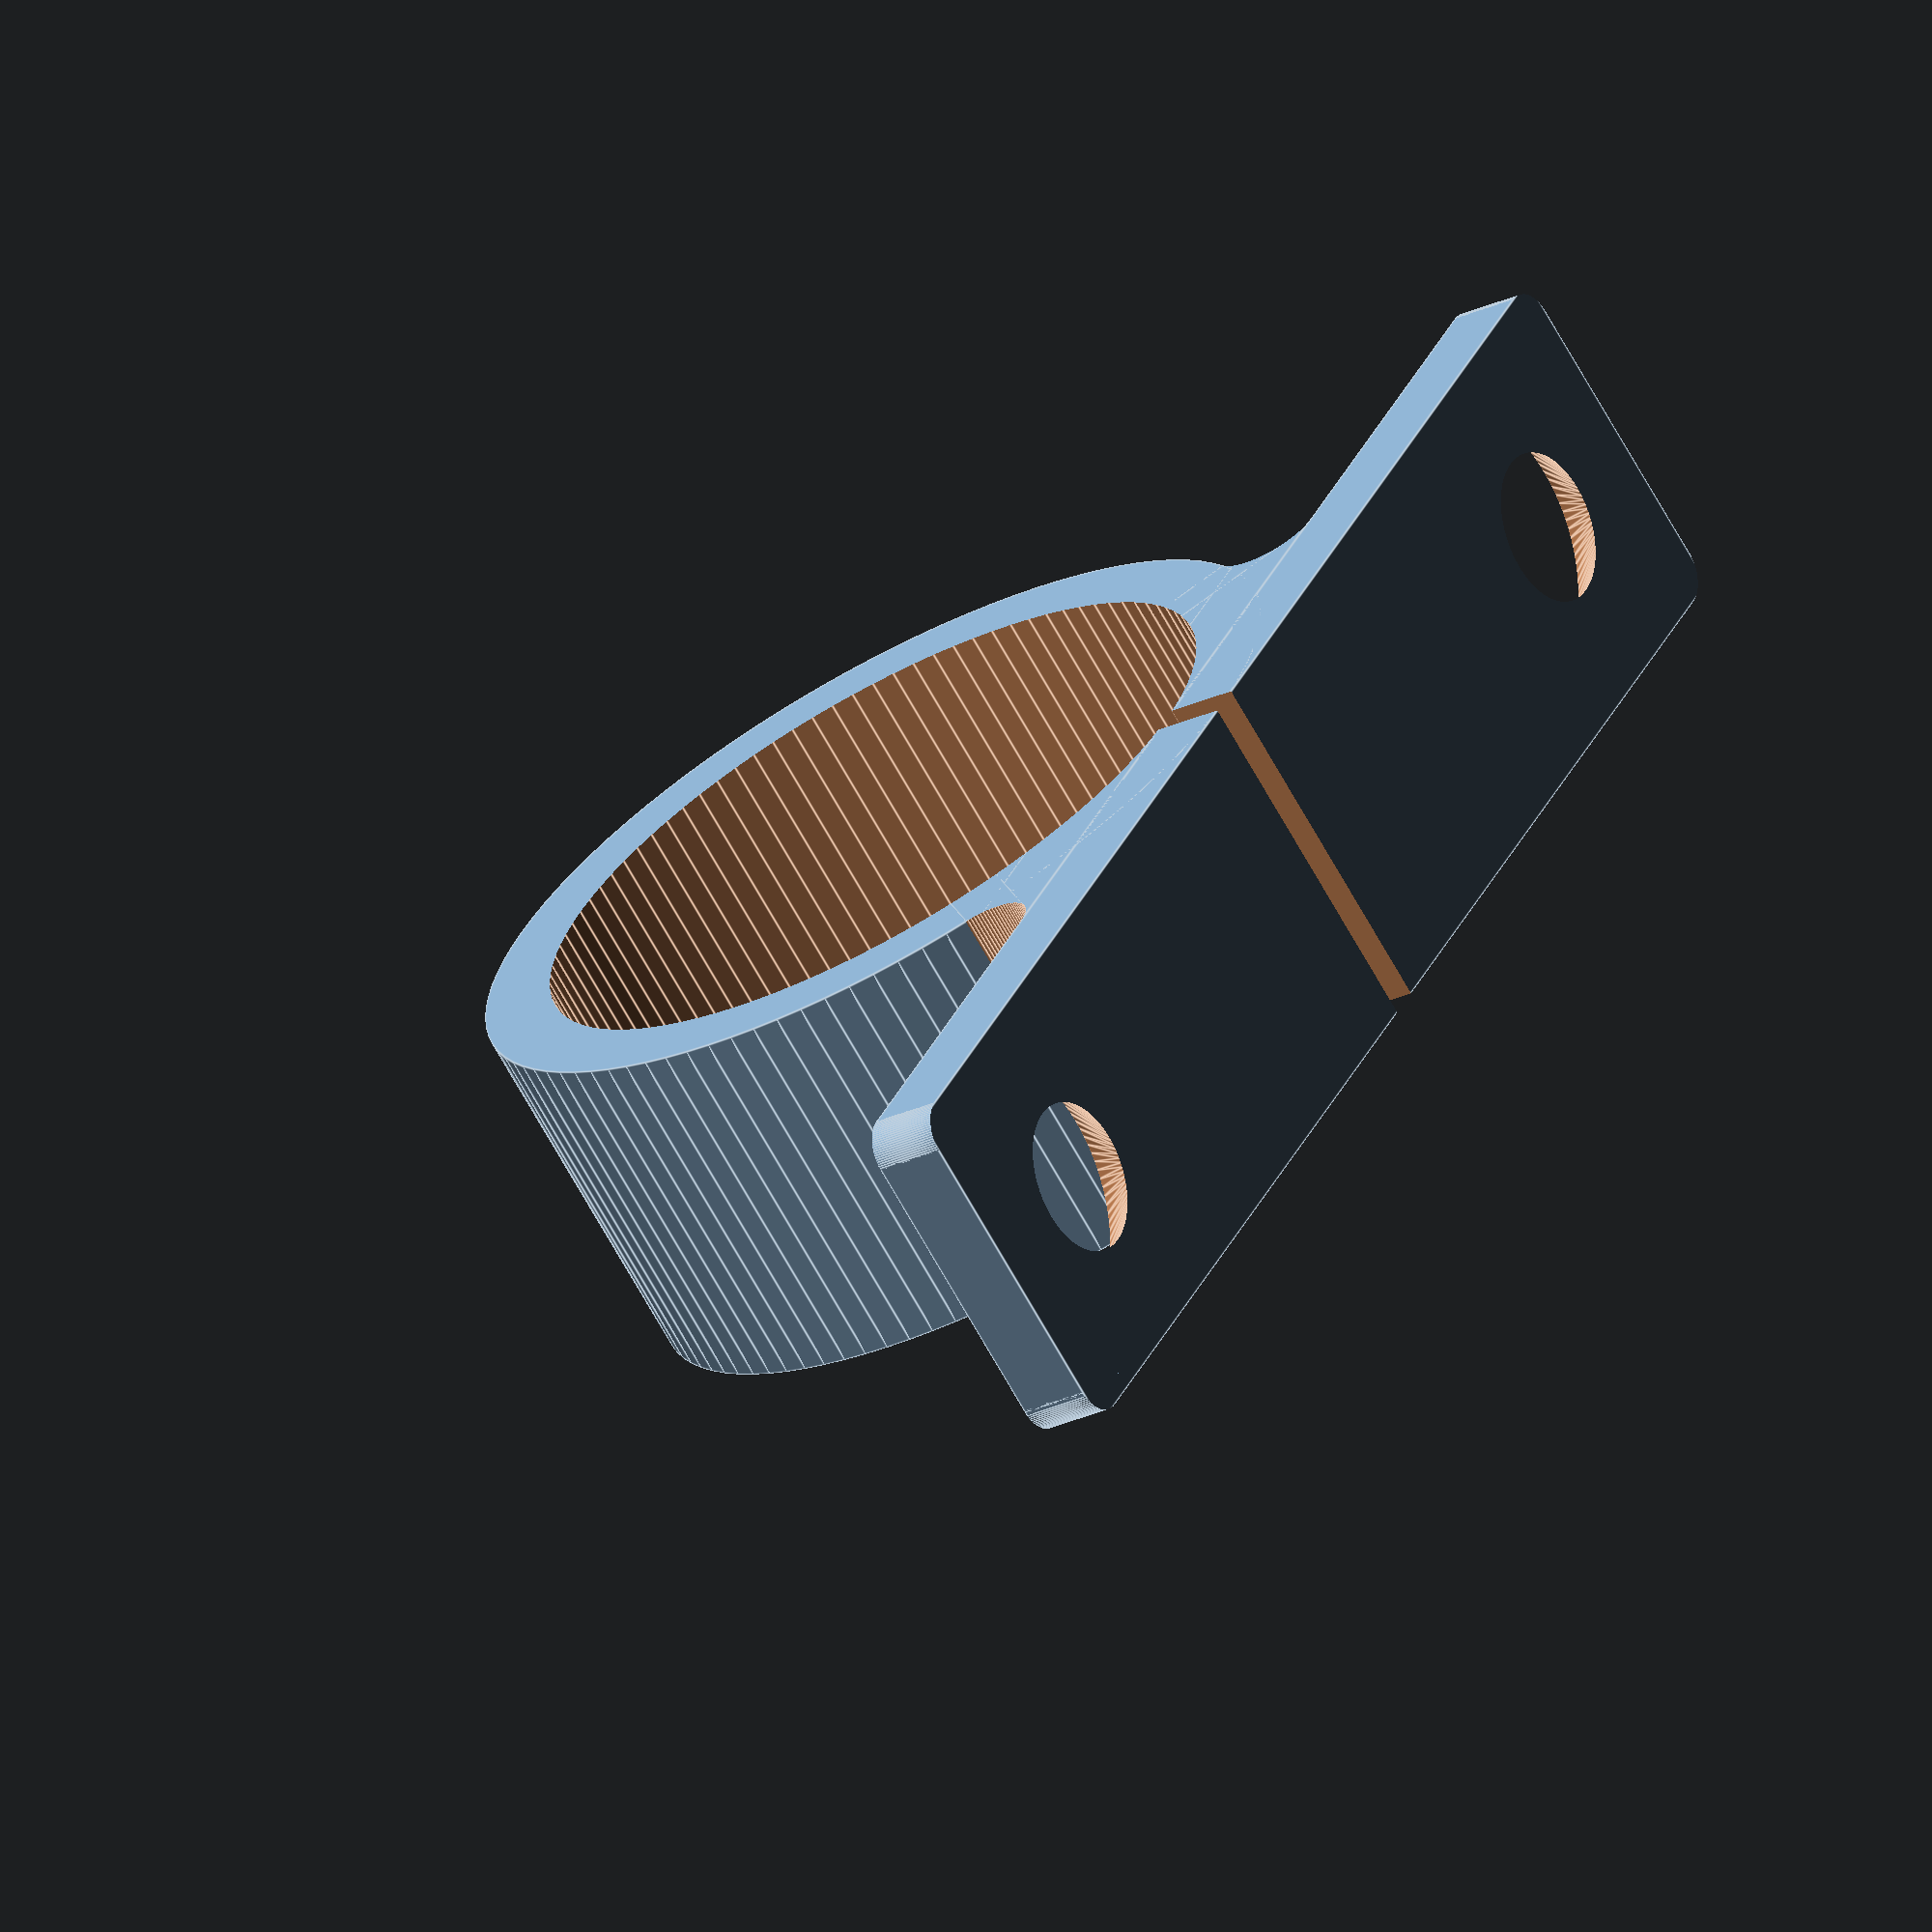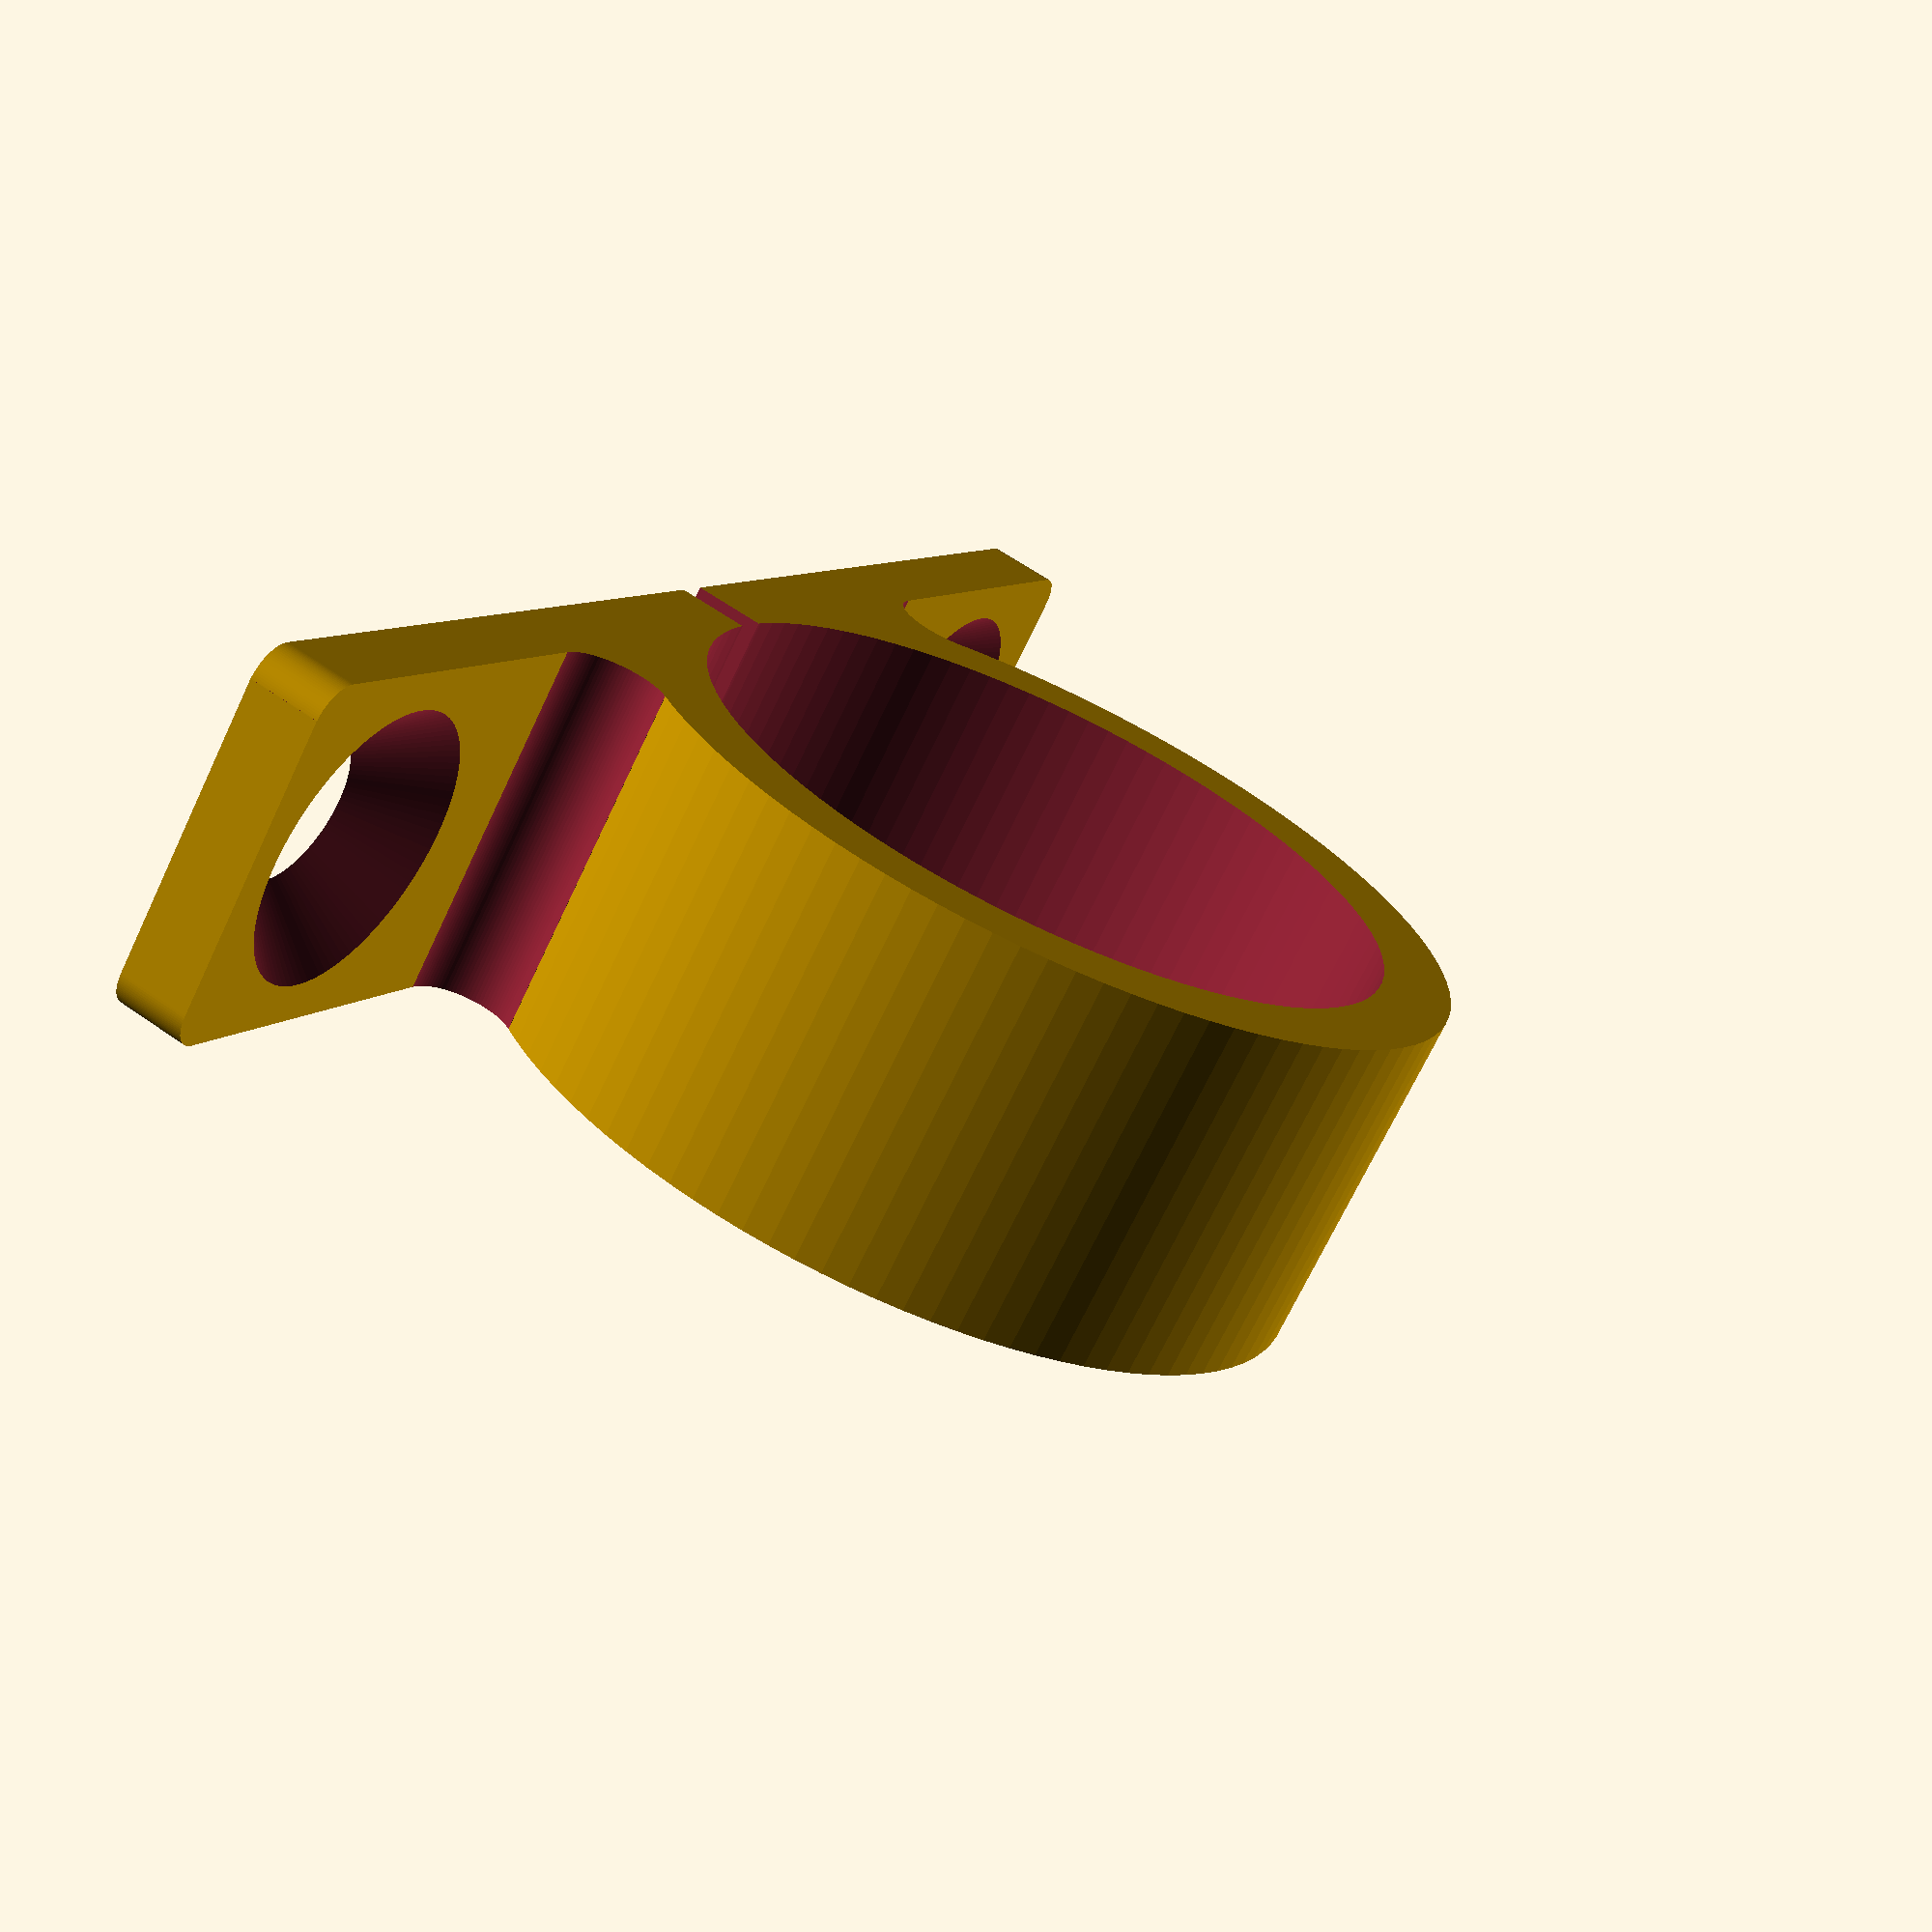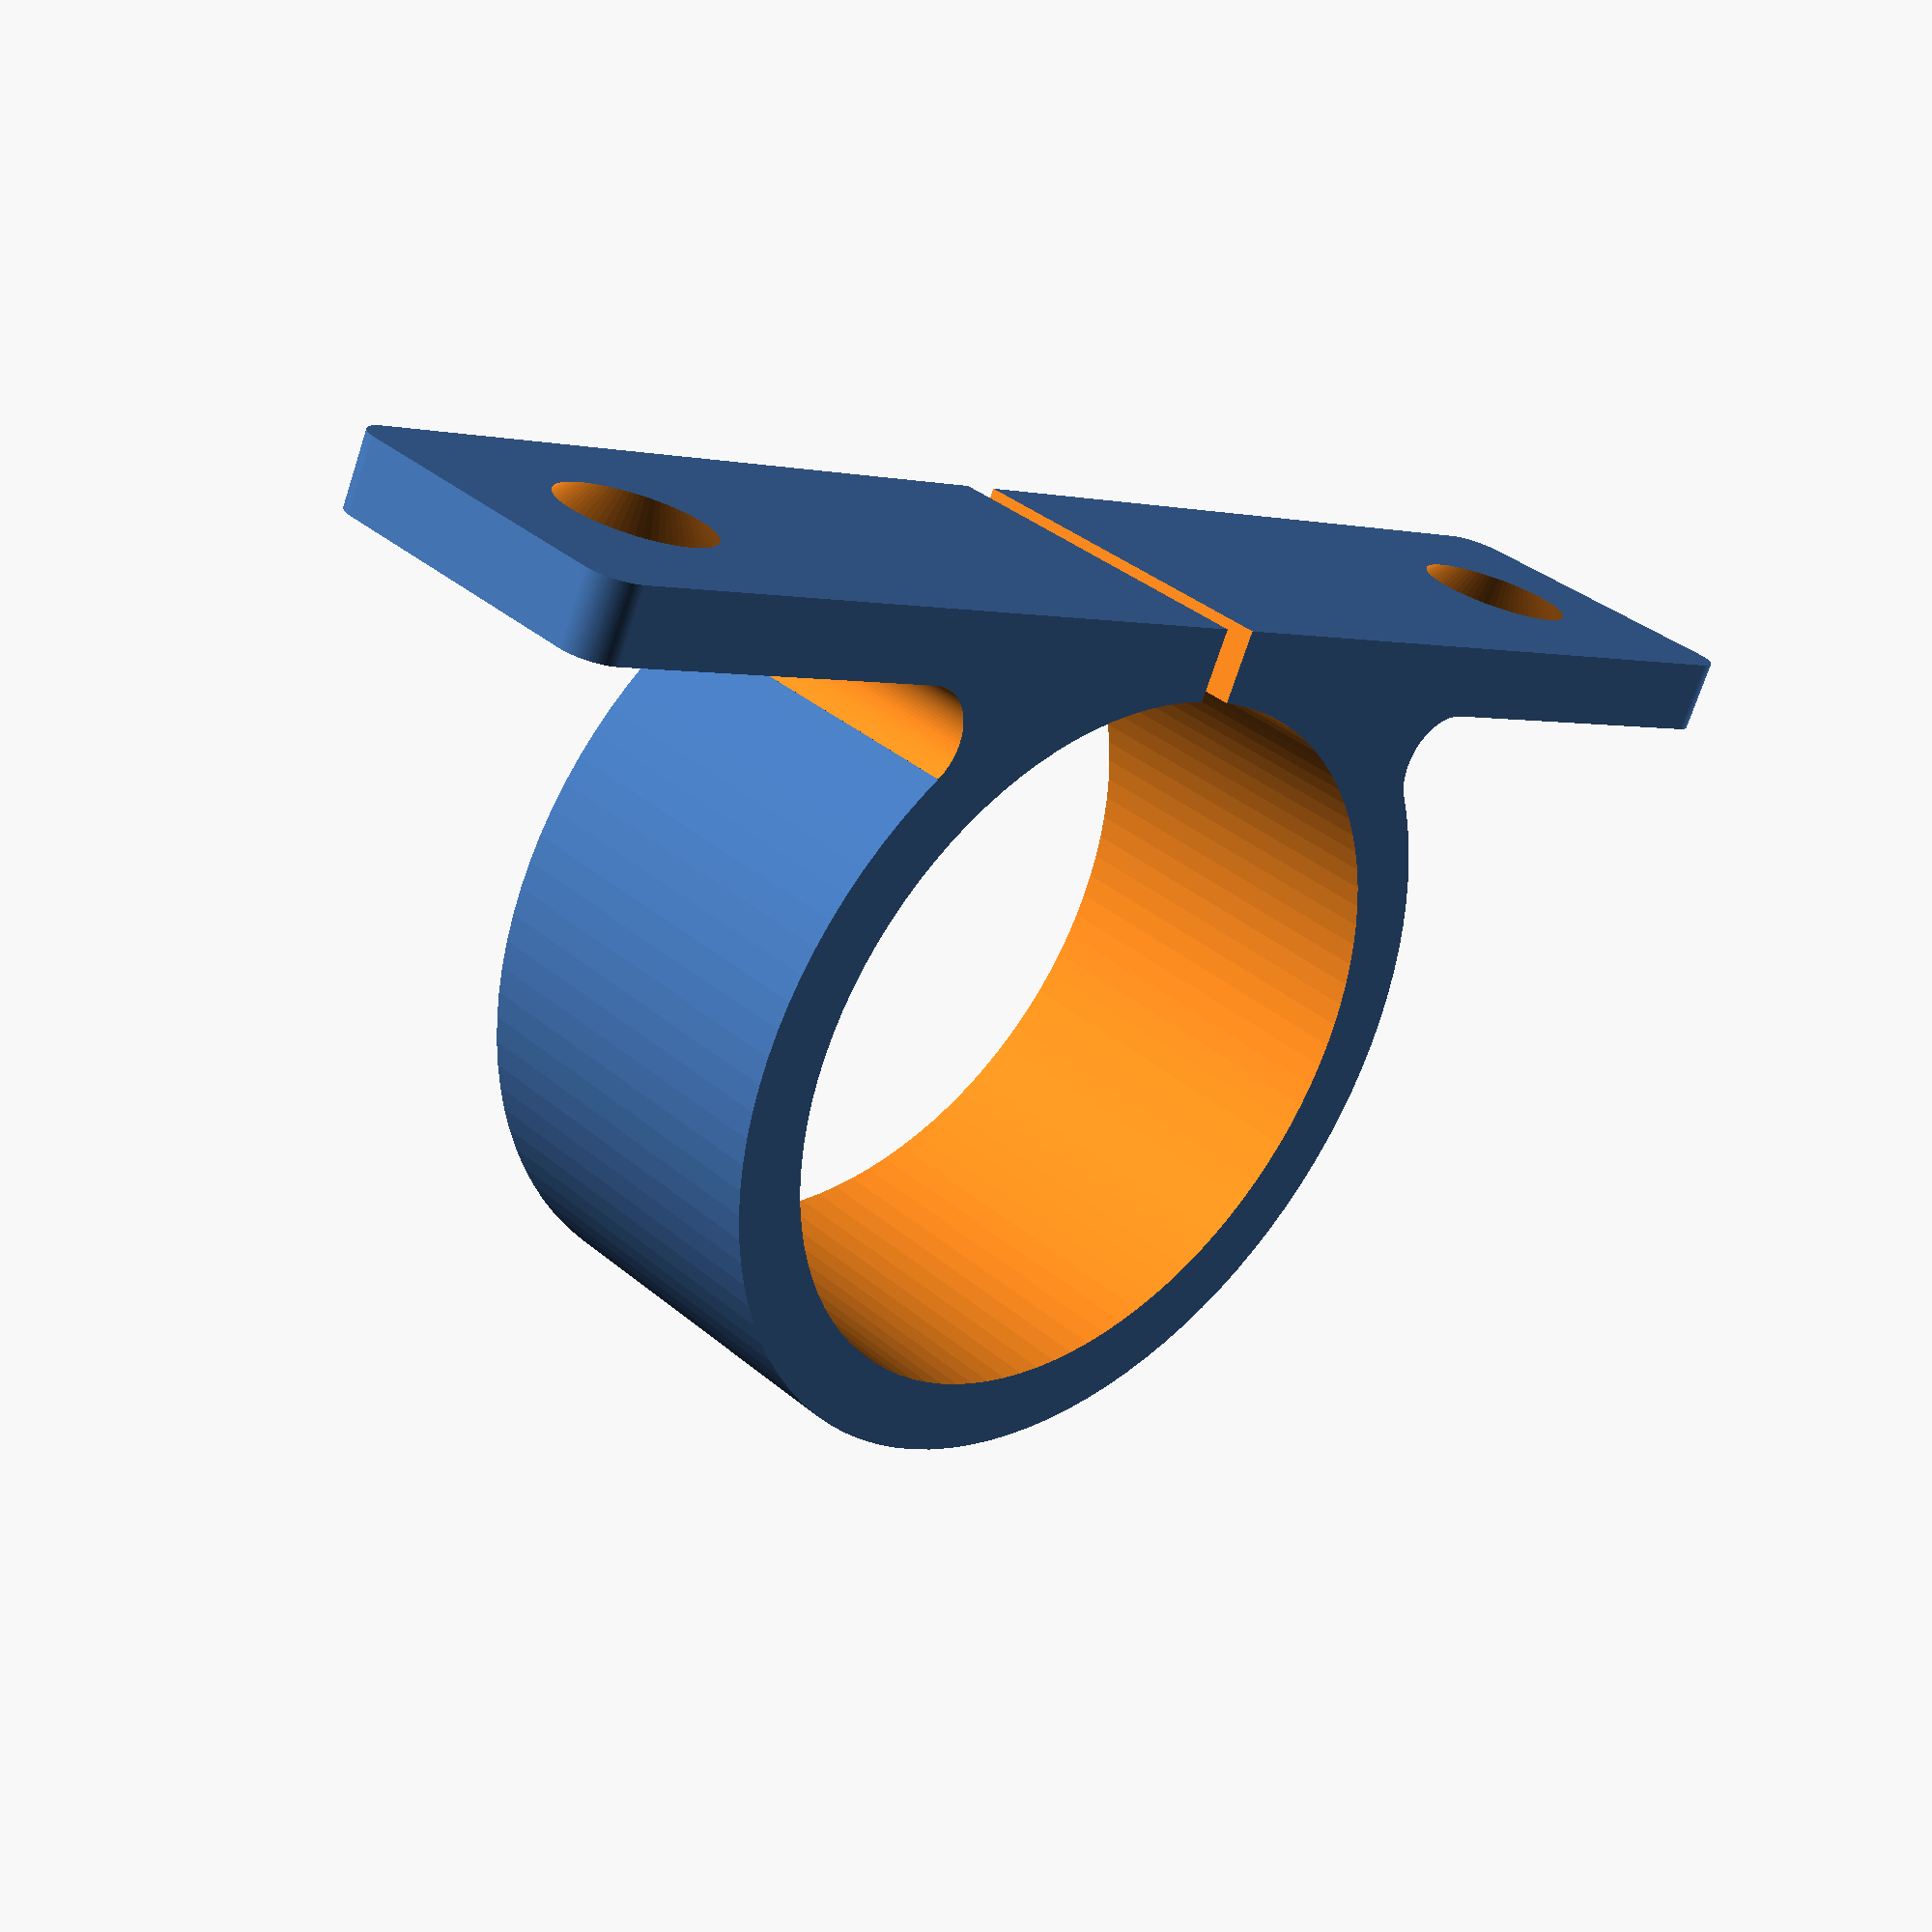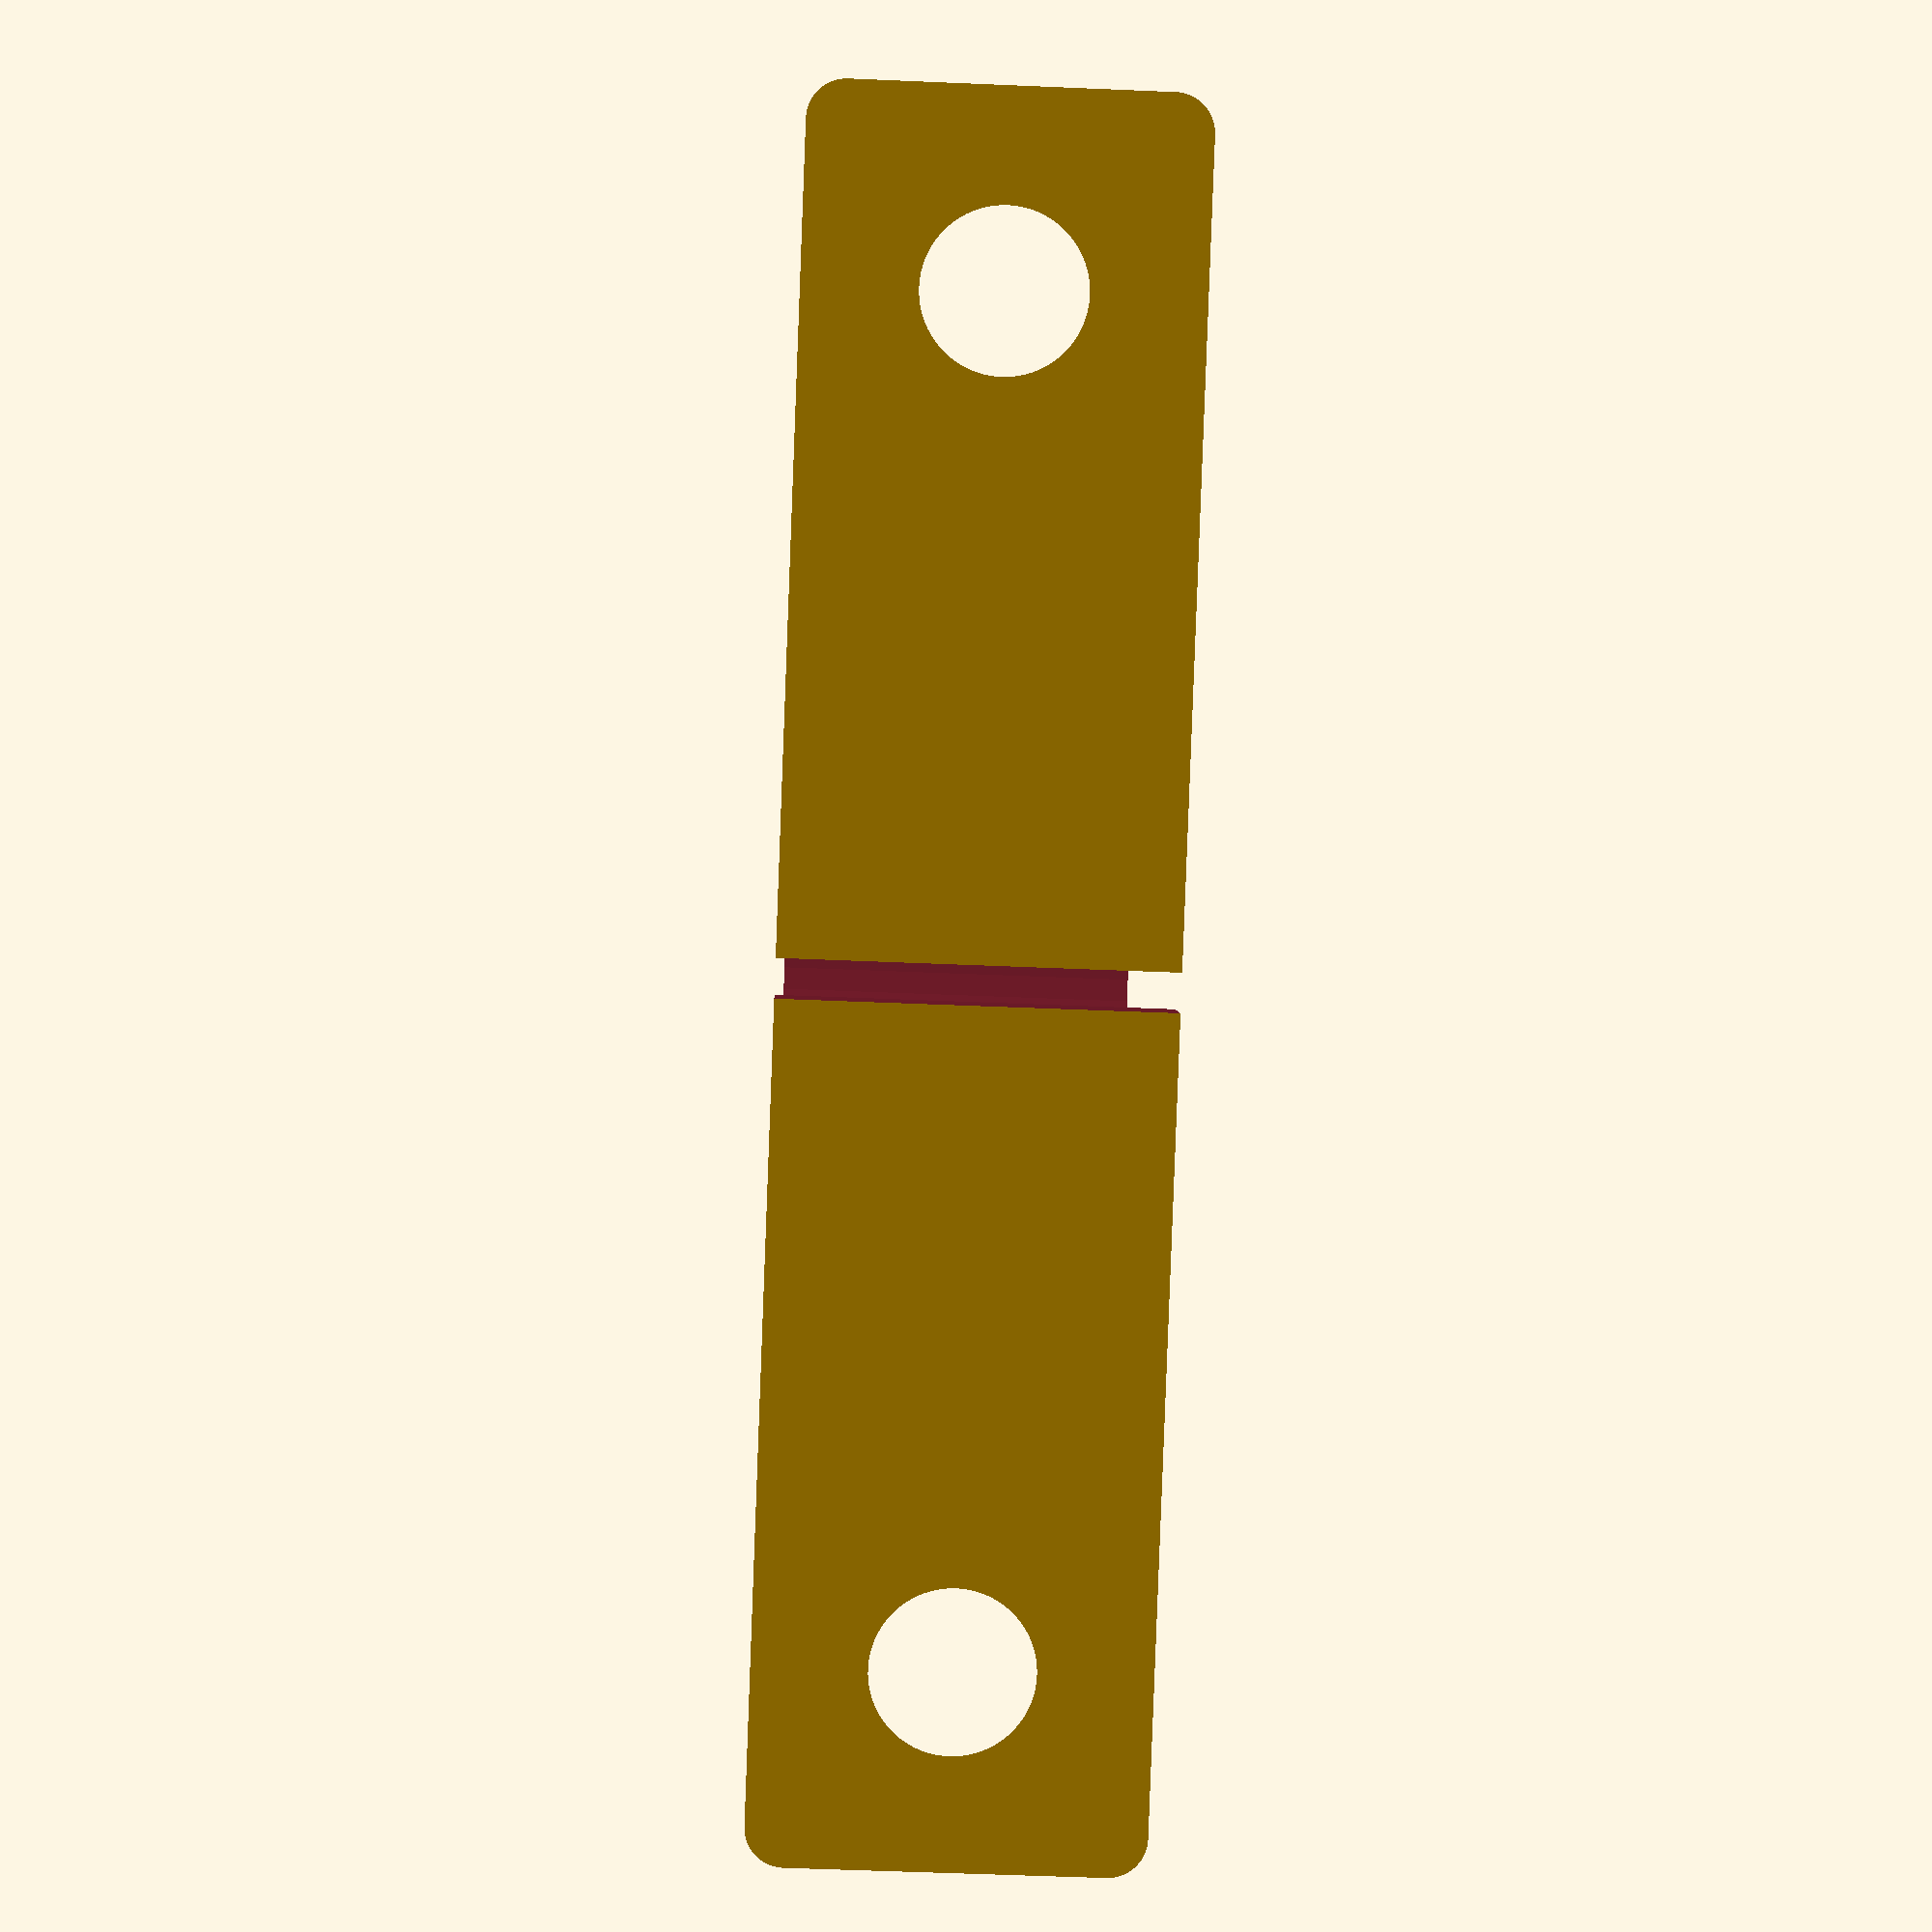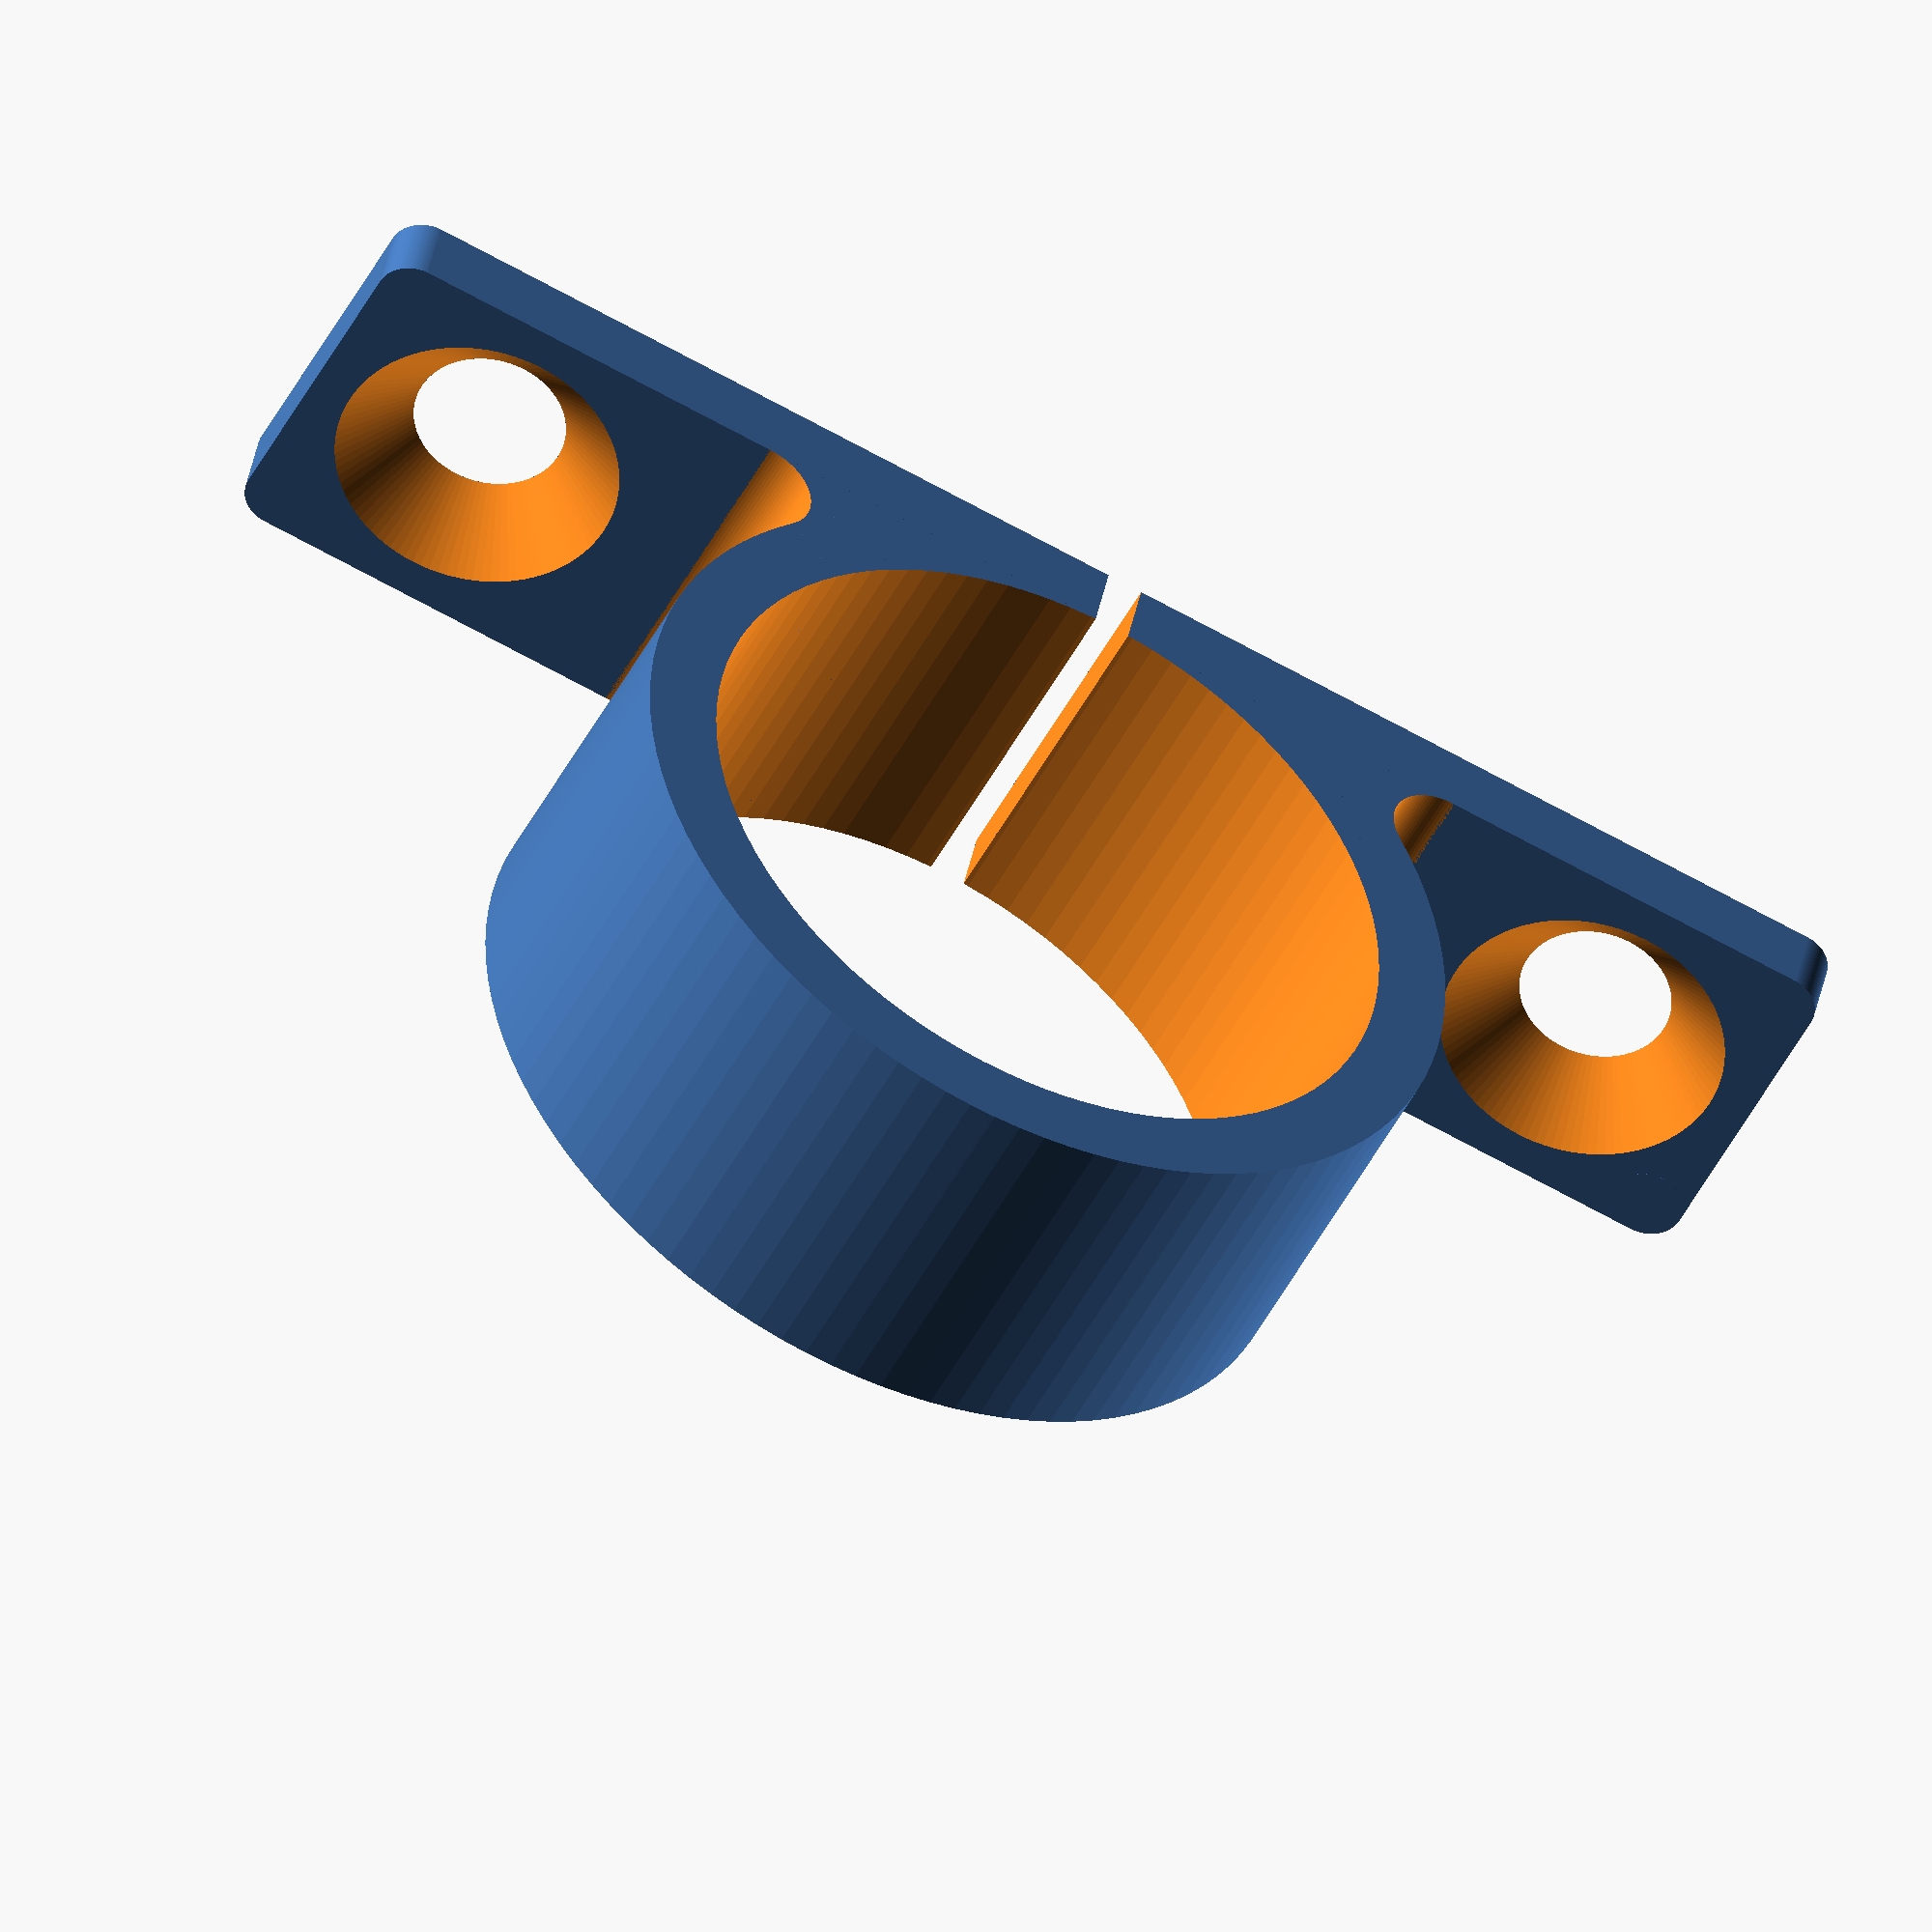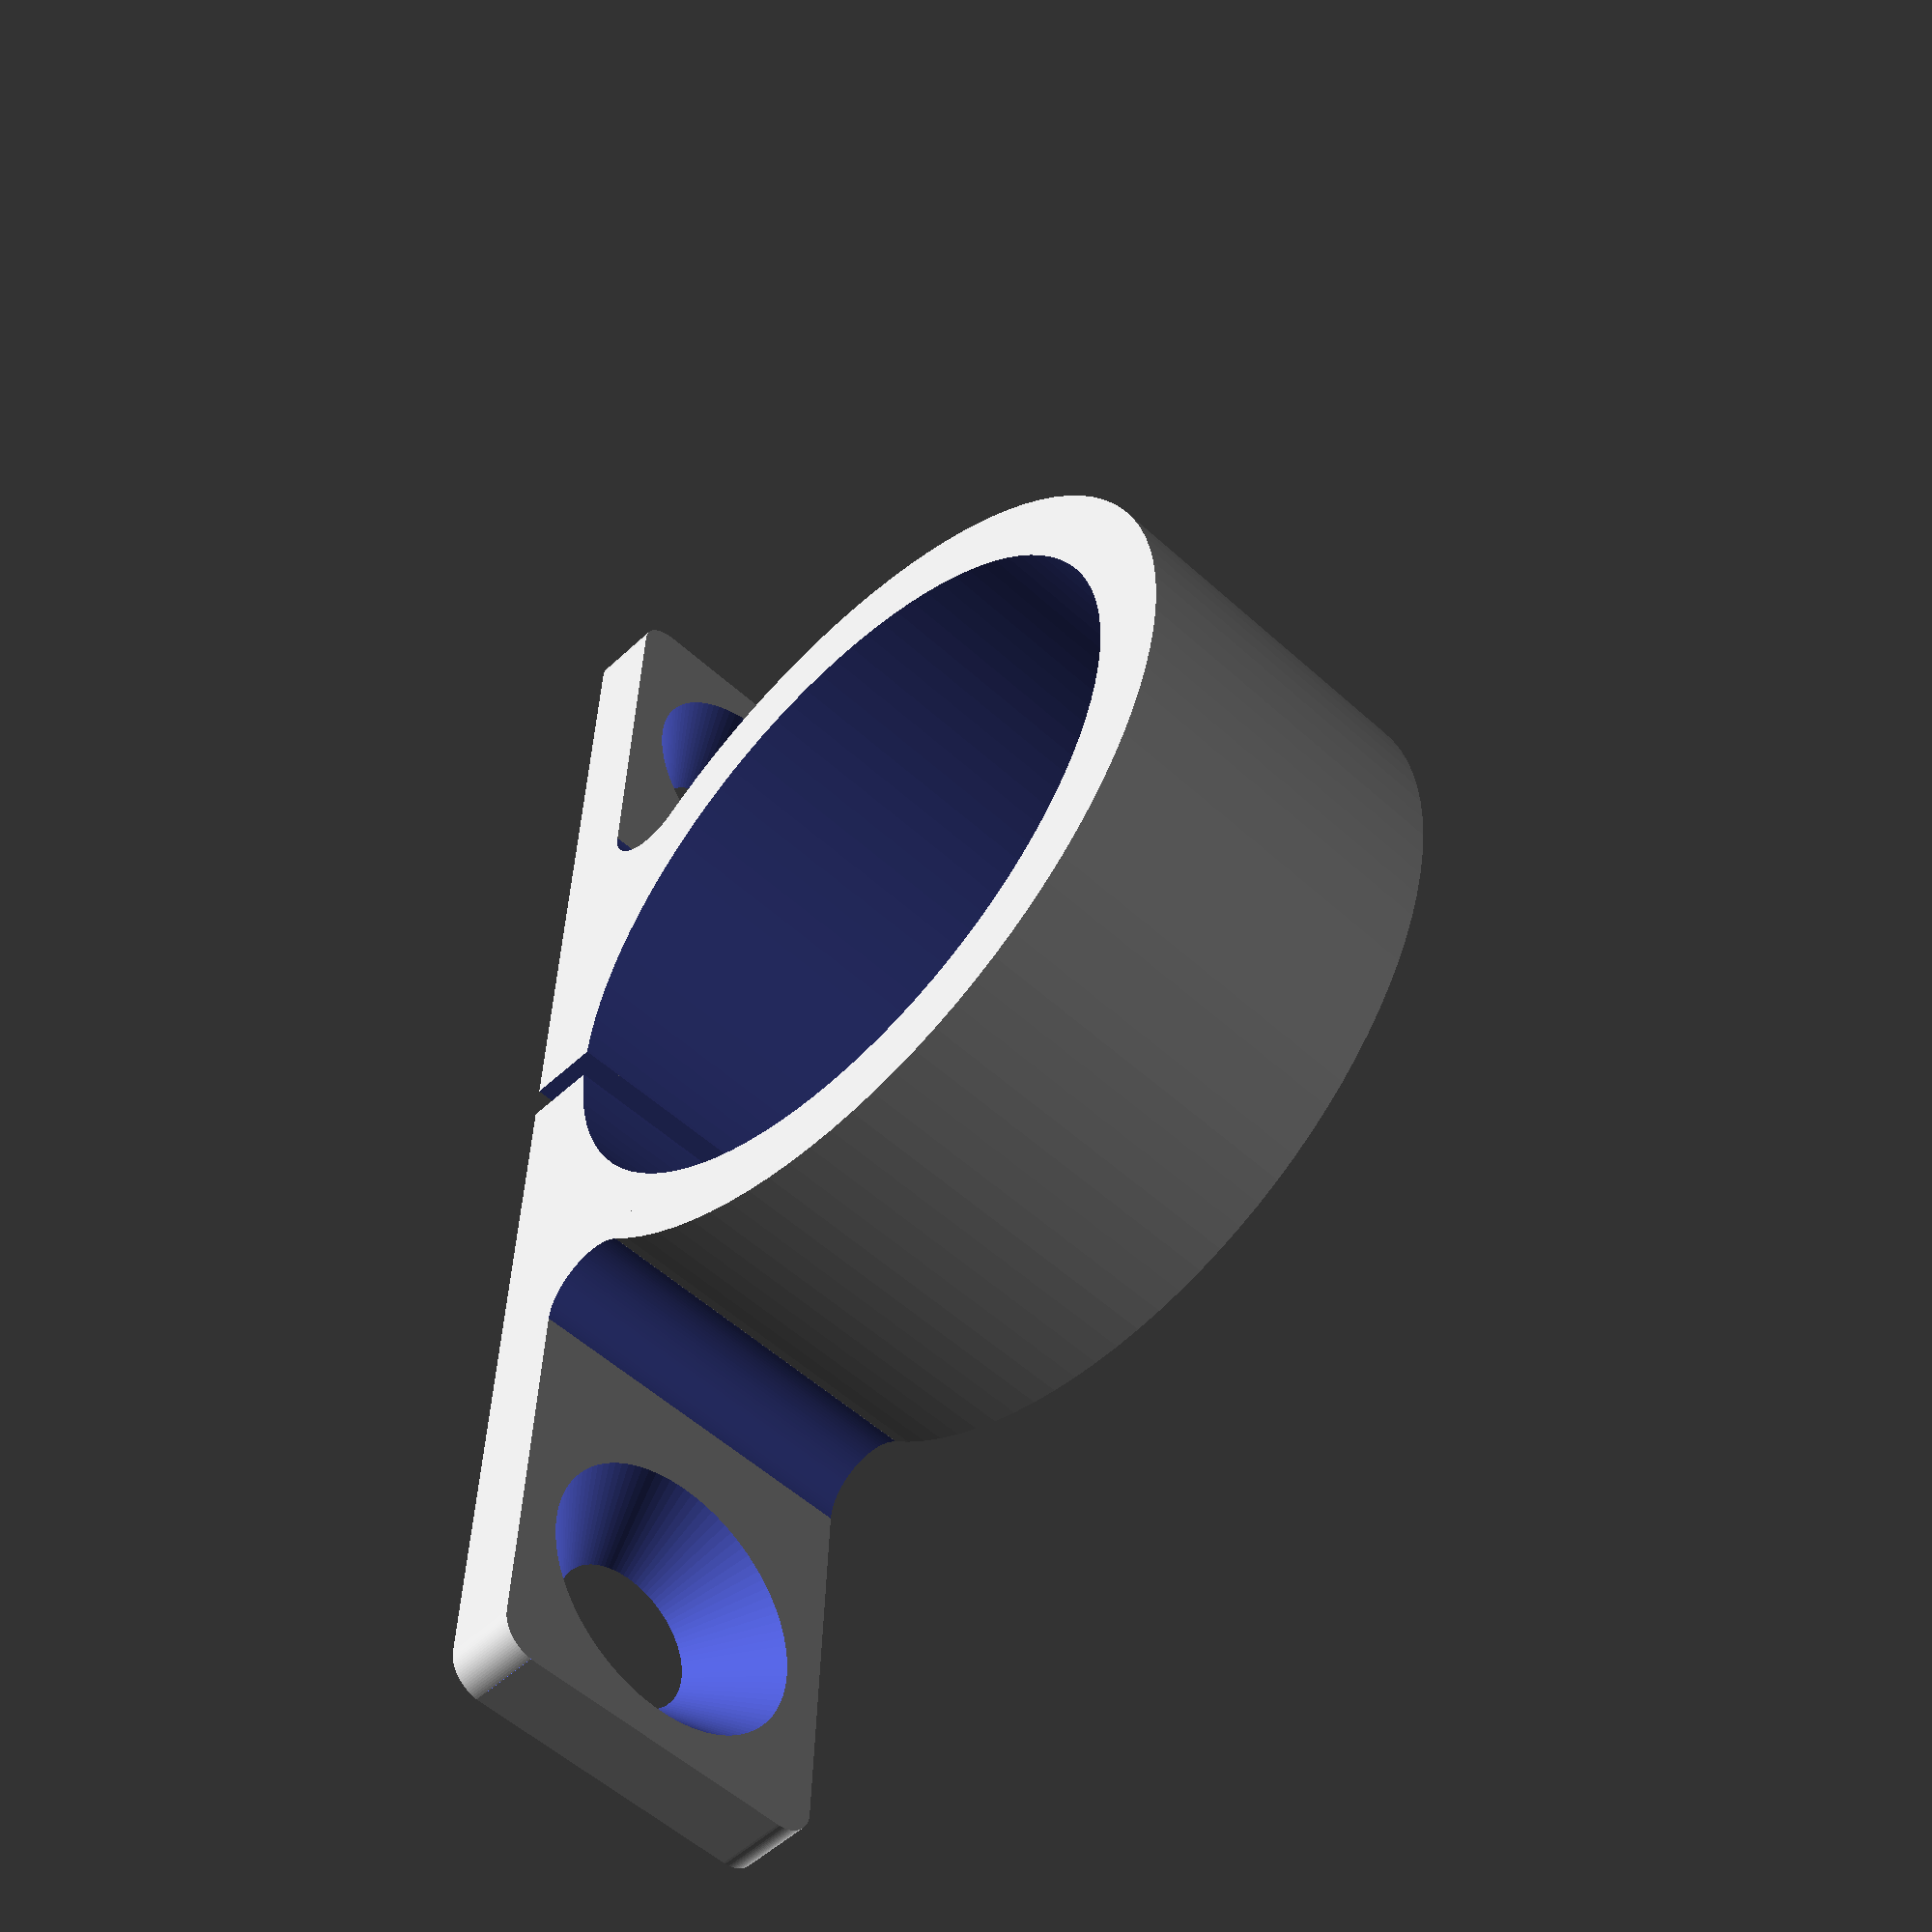
<openscad>
// the diameter of the rail to be used (mm)
rail_diameter=20; // [5:100]

// the required width of this bracket (mm)
bracket_width=10; // [5:100]

// the diameter of the screws to be used (mm)
screw_diameter=4; // [1:0.5:10]

// whether to add a countersink to the screw holes
countersunk="yes"; // [yes, no]

/* [Hidden] */
thickness=rail_diameter*0.1;
screw_head_diameter=screw_diameter*2;
adjusted_bracket_width = screw_head_diameter >= bracket_width ? screw_head_diameter+2 : bracket_width;
base_width=2+screw_head_diameter+(rail_diameter/2)+thickness;

$fn=100;


difference(){
    union(){
        difference(){
            union(){
                difference(){
                    cylinder(h=adjusted_bracket_width, d=rail_diameter+2*thickness);
                    translate([0,0,-1]){
                        cylinder(h=adjusted_bracket_width+2, d=rail_diameter);
                    }
                }
                difference(){
                    base_plate();
                    base_plate_fillet();
                    mirror([0,1,0]){
                        base_plate_fillet();
                    }
                }
            }
            translate([rail_diameter/2-1, -thickness/4, -1]){
                cube(size=[thickness+2, thickness/2, adjusted_bracket_width+2]);
            }
        }
        
        main_loop_fillet();
        mirror([0,1,0]){
            main_loop_fillet();
        }
    }

    screw_hole();
    mirror([0,1,0]){
        screw_hole();
    }
}

module base_plate(){
    translate([rail_diameter/2, -base_width]){
        cube(size=[thickness, base_width*2, adjusted_bracket_width]);
    }
}
module base_plate_fillet(){
    difference(){
        translate([rail_diameter/2-0.1, -base_width-0.1, -0.1]){
            cube(size=[thickness+0.2, thickness/2+0.1, thickness/2+0.1]);
        }
        translate([rail_diameter/2-0.2, -base_width+thickness/2, thickness/2]){
            rotate([0,90,0]){
                cylinder(h=thickness+0.4, d=thickness);
            }
        }
    }


    difference(){
        translate([rail_diameter/2-0.1, -base_width-0.1, adjusted_bracket_width-thickness/2+0.1]){
            cube(size=[thickness+0.2, thickness/2+0.1, thickness/2+0.1]);
        }
        translate([rail_diameter/2-0.2, -base_width+thickness/2, adjusted_bracket_width-thickness/2]){
            rotate([0,90,0]){
                cylinder(h=thickness+0.4, d=thickness);
            }
        }
    }
}

module screw_hole(){
    translate([rail_diameter/2+thickness+0.1, base_width-(screw_head_diameter/2)-1, adjusted_bracket_width/2]){
        rotate([0,-90,0]){
            if(countersunk == "yes"){
                cylinder(h=thickness+0.2, d1=screw_diameter, d2=screw_head_diameter);
            } else {
                cylinder(h=thickness+0.2, d=screw_diameter);
            }
        }
    }
}

module main_loop_fillet(){
    fillet_diameter=3;
    fillet_origin_distance=(rail_diameter/2)+thickness+(fillet_diameter/2);
    fillet_angle=asin(((rail_diameter/2)-(fillet_diameter/2))/fillet_origin_distance);

    difference(){
        union(){
            translate([(rail_diameter/2)-thickness, thickness/2, 0]){
                cube(size=[thickness, fillet_origin_distance*cos(fillet_angle)-thickness/2, adjusted_bracket_width]);
            }
            rotate([0,0,-fillet_angle]){
                cube(size=[fillet_diameter/2, fillet_origin_distance, adjusted_bracket_width]);
            }

        }
        translate([0,0,-1]){
            cylinder(h=adjusted_bracket_width+2, d=rail_diameter);
        }
        translate([rail_diameter/2-(fillet_diameter/2), fillet_origin_distance*cos(fillet_angle), -1]){
            cylinder(h=adjusted_bracket_width+2, d=fillet_diameter);
        }
    }
}
</openscad>
<views>
elev=249.1 azim=334.8 roll=330.9 proj=o view=edges
elev=249.9 azim=26.3 roll=205.3 proj=p view=solid
elev=325.1 azim=245.3 roll=138.4 proj=p view=wireframe
elev=53.4 azim=124.3 roll=267.4 proj=p view=solid
elev=228.4 azim=78.8 roll=26.4 proj=o view=wireframe
elev=233.9 azim=2.3 roll=134.2 proj=p view=solid
</views>
